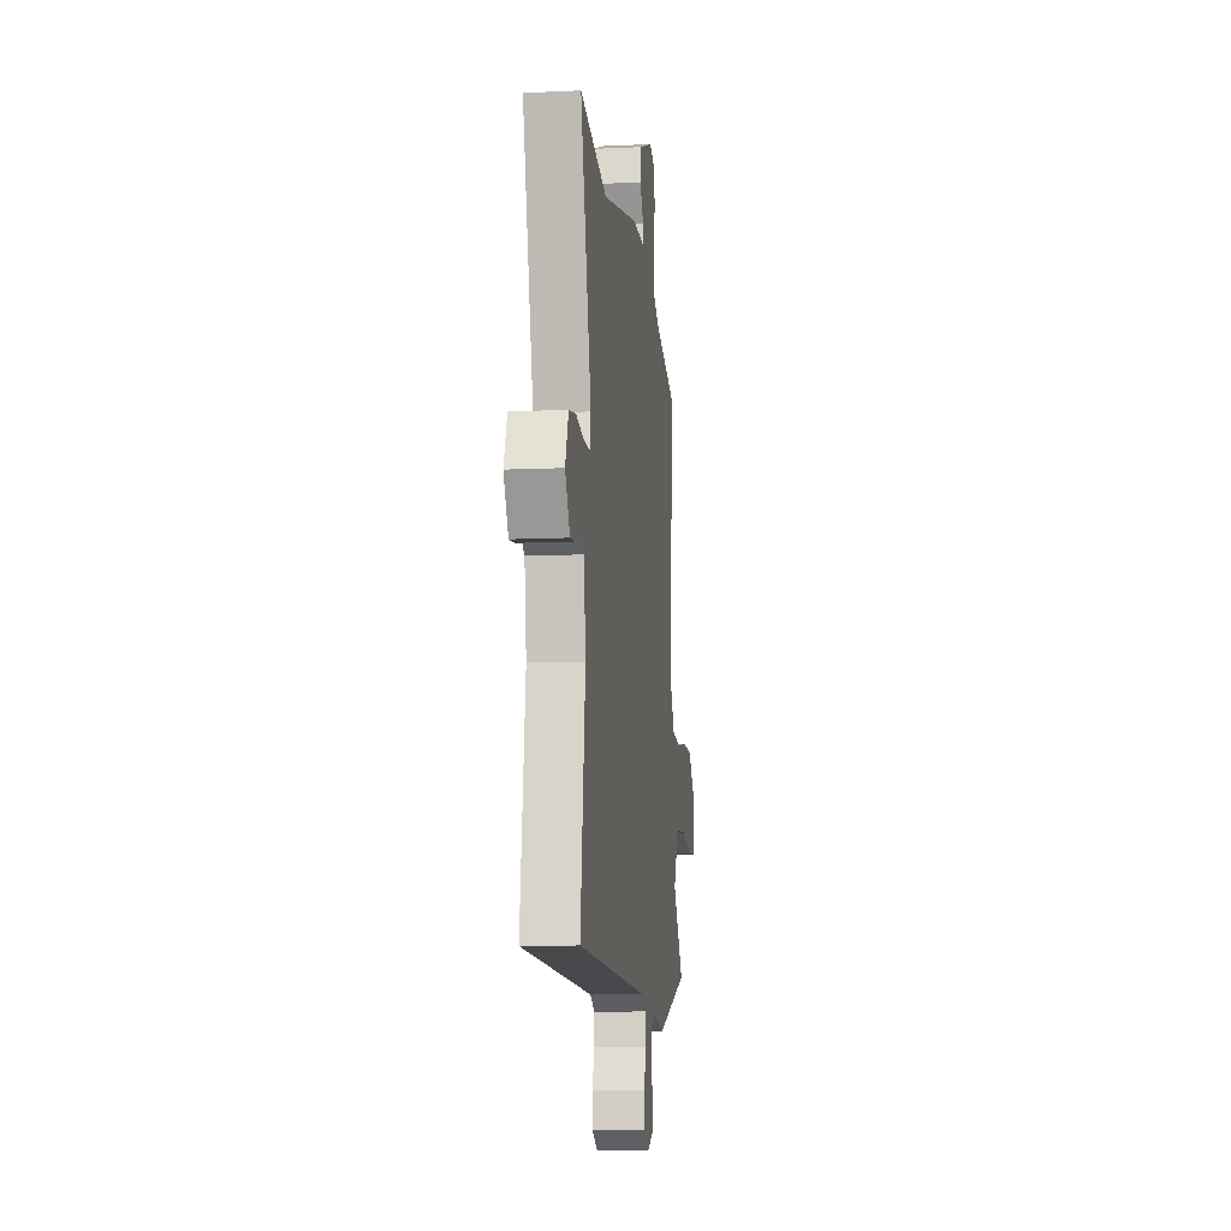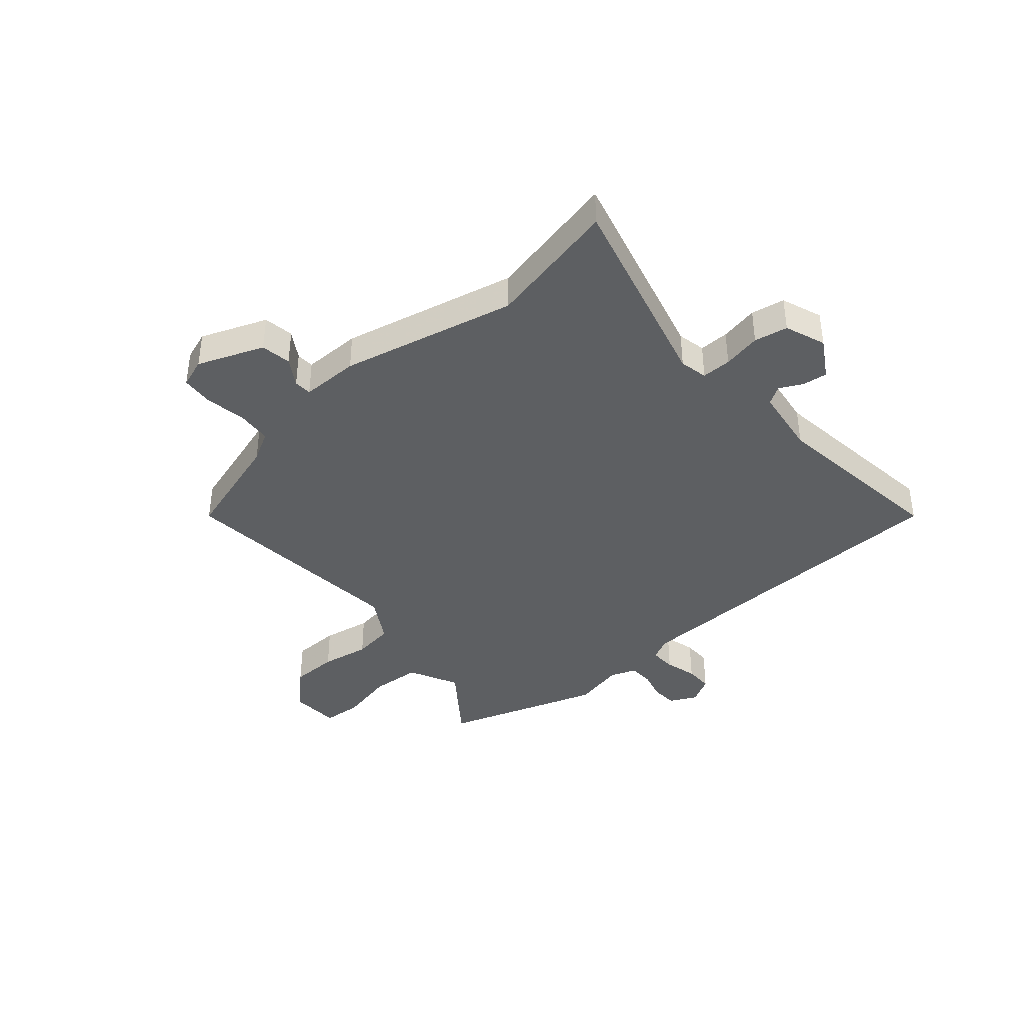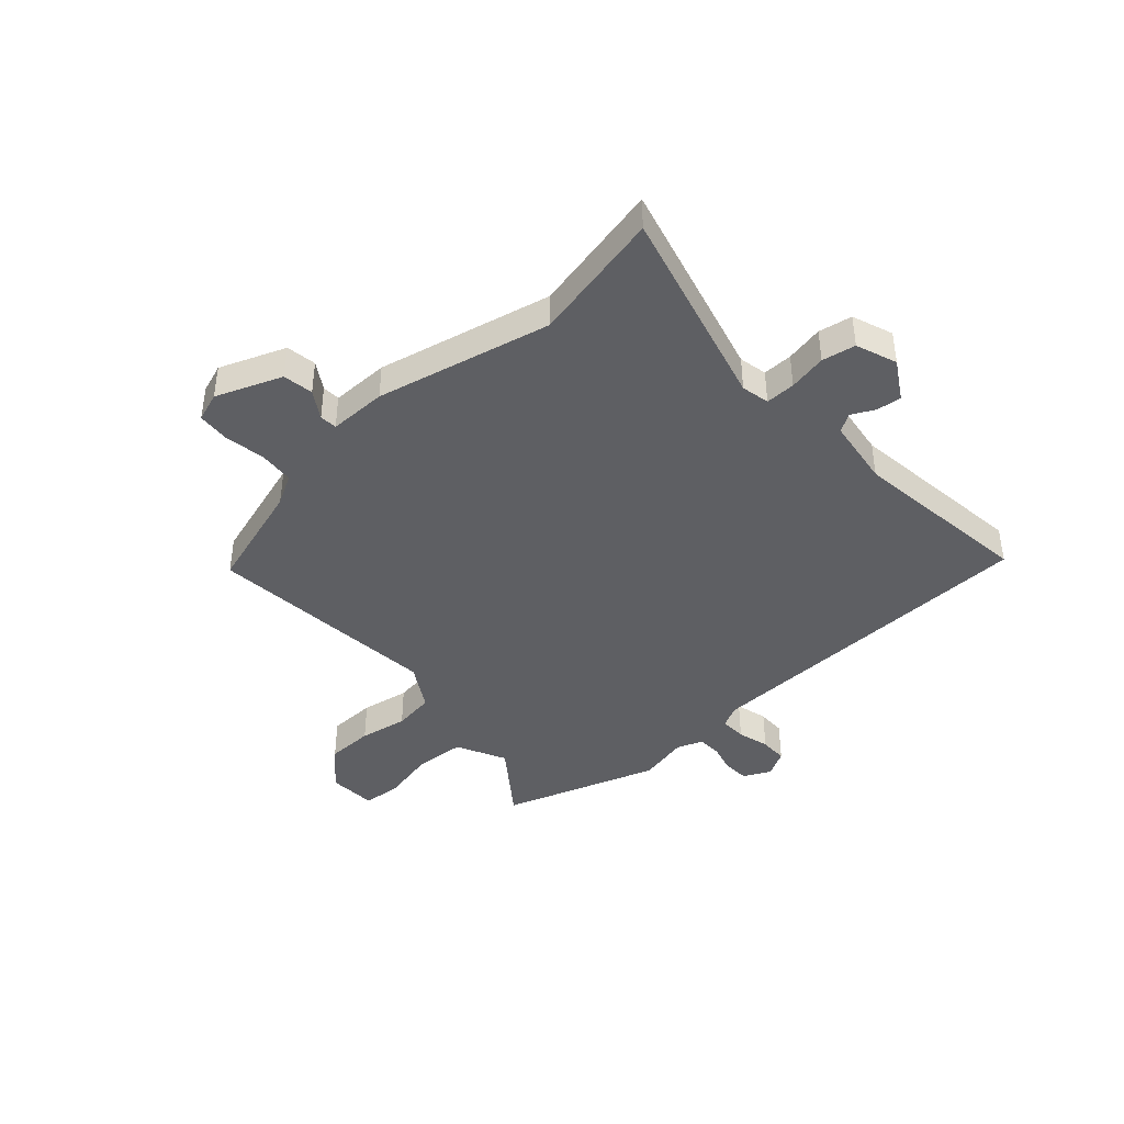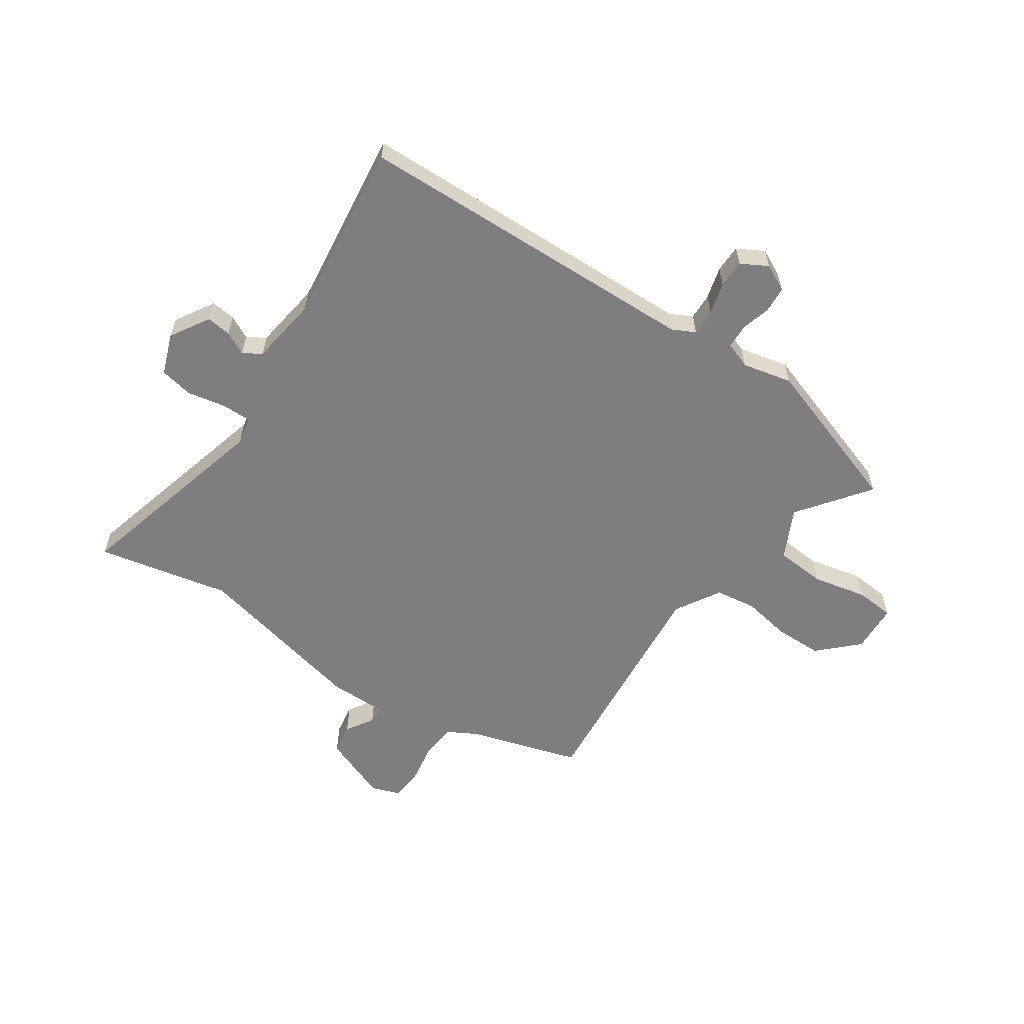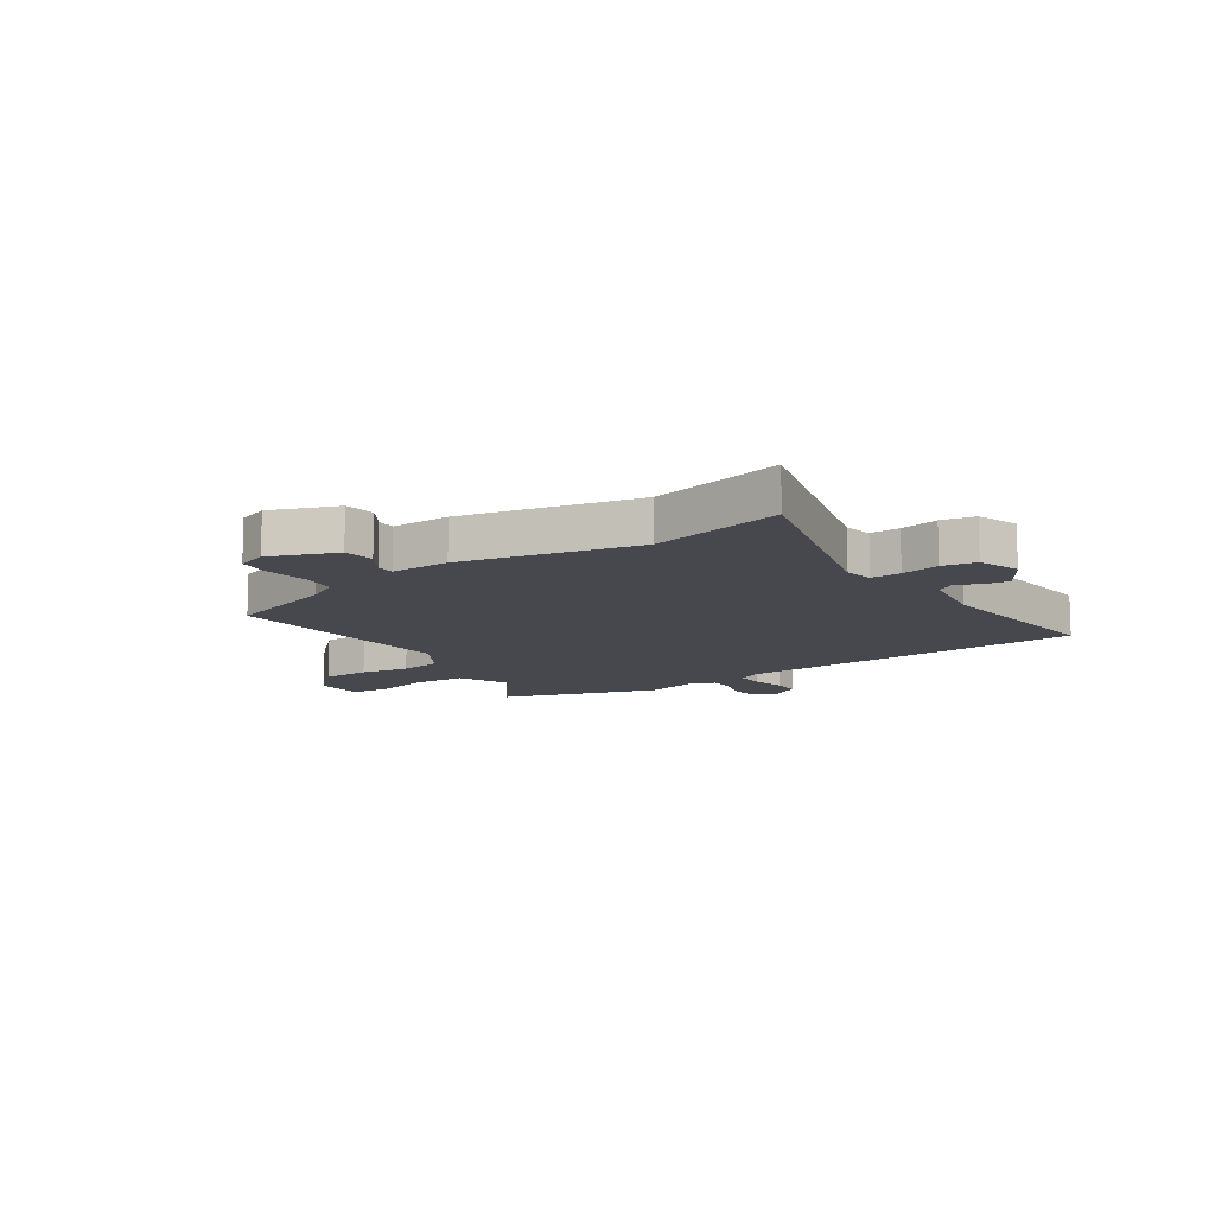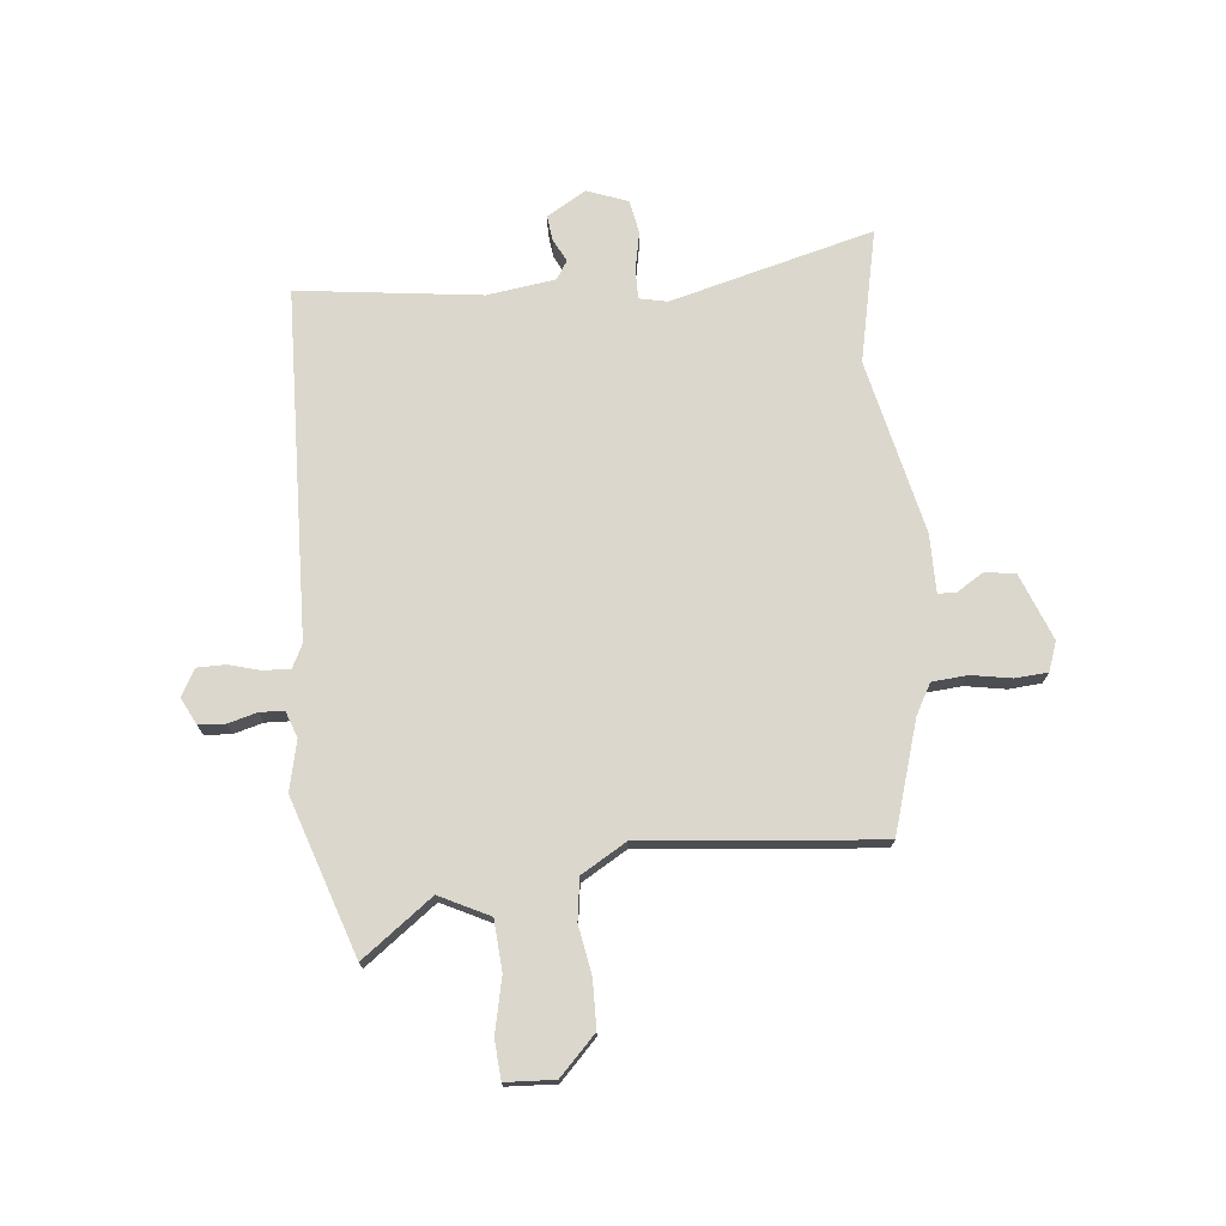
<metadata>
{"format":"obj","ext":"obj","renderer":"f3d","projection":"perspective","resolution":1024,"background":"white","views":[{"elev":-10.3,"azim":96.9,"up":"+Z"},{"elev":-39.7,"azim":40.5,"up":"+Y"},{"elev":-41.9,"azim":41.7,"up":"+Y"},{"elev":-59.5,"azim":145.5,"up":"+Y"},{"elev":-11.9,"azim":33.6,"up":"+Y"},{"elev":73.4,"azim":-95.9,"up":"+Y"}]}
</metadata>
<code>
v -0.497 0.07 0.406
v -0.298 0.07 0.468
v -0.243 0.07 0.499
v -0.238 0.07 0.563
v -0.251 0.07 0.636
v -0.247 0.07 0.695
v -0.194 0.07 0.714
v -0.074 0.07 0.668
v -0.065 0.07 0.613
v -0.096 0.07 0.563
v -0.094 0.07 0.531
v 0.011 0.07 0.532
v 0.328 0.07 0.462
v 0.568 0.07 0.515
v 0.473 0.07 0.146
v 0.484 0.07 0.095
v 0.538 0.07 0.096
v 0.607 0.07 0.11
v 0.668 0.07 0.099
v 0.696 0.07 0.025
v 0.654 0.07 -0.046
v 0.609 0.07 -0.041
v 0.567 0.07 -0.02
v 0.534 0.07 -0.041
v 0.517 0.07 -0.165
v 0.56 0.07 -0.497
v -0.072 0.07 -0.519
v -0.113 0.07 -0.54
v -0.111 0.07 -0.588
v -0.095 0.07 -0.646
v -0.095 0.07 -0.697
v -0.143 0.07 -0.724
v -0.192 0.07 -0.7
v -0.195 0.07 -0.652
v -0.181 0.07 -0.599
v -0.183 0.07 -0.555
v -0.231 0.07 -0.538
v -0.321 0.07 -0.559
v -0.605 0.07 -0.466
v -0.51 0.07 -0.337
v -0.555 0.07 -0.247
v -0.646 0.07 -0.241
v -0.745 0.07 -0.263
v -0.815 0.07 -0.258
v -0.82 0.07 -0.169
v -0.752 0.07 -0.102
v -0.666 0.07 -0.1
v -0.578 0.07 -0.115
v -0.503 0.07 -0.104
v -0.455 0.07 -0.022
v -0.497 0 0.406
v -0.298 0 0.468
v -0.243 0 0.499
v -0.238 0 0.563
v -0.251 0 0.636
v -0.247 0 0.695
v -0.194 0 0.714
v -0.074 0 0.668
v -0.065 0 0.613
v -0.096 0 0.563
v -0.094 0 0.531
v 0.011 0 0.532
v 0.328 0 0.462
v 0.568 0 0.515
v 0.473 0 0.146
v 0.484 0 0.095
v 0.538 0 0.096
v 0.607 0 0.11
v 0.668 0 0.099
v 0.696 0 0.025
v 0.654 0 -0.046
v 0.609 0 -0.041
v 0.567 0 -0.02
v 0.534 0 -0.041
v 0.517 0 -0.165
v 0.56 0 -0.497
v -0.072 0 -0.519
v -0.113 0 -0.54
v -0.111 0 -0.588
v -0.095 0 -0.646
v -0.095 0 -0.697
v -0.143 0 -0.724
v -0.192 0 -0.7
v -0.195 0 -0.652
v -0.181 0 -0.599
v -0.183 0 -0.555
v -0.231 0 -0.538
v -0.321 0 -0.559
v -0.605 0 -0.466
v -0.51 0 -0.337
v -0.555 0 -0.247
v -0.646 0 -0.241
v -0.745 0 -0.263
v -0.815 0 -0.258
v -0.82 0 -0.169
v -0.752 0 -0.102
v -0.666 0 -0.1
v -0.578 0 -0.115
v -0.503 0 -0.104
v -0.455 0 -0.022
f 45 46 47 48
f 45 48 49
f 42 43 44 45
f 41 42 45 49
f 40 41 49 50
f 37 38 39 40
f 36 37 40 50
f 32 33 34 35
f 32 35 36
f 29 30 31 32
f 28 29 32 36
f 27 28 36 50
f 25 26 27 50
f 20 21 22 23
f 18 19 20 23
f 17 18 23 24
f 16 17 24 25
f 13 14 15
f 11 12 13 15
f 11 15 16 25
f 7 8 9 10
f 7 10 11
f 4 5 6 7
f 3 4 7 11
f 2 3 11 25
f 1 2 25 50
f 98 97 96 95
f 99 98 95
f 95 94 93 92
f 99 95 92 91
f 100 99 91 90
f 90 89 88 87
f 100 90 87 86
f 85 84 83 82
f 86 85 82
f 82 81 80 79
f 86 82 79 78
f 100 86 78 77
f 100 77 76 75
f 73 72 71 70
f 73 70 69 68
f 74 73 68 67
f 75 74 67 66
f 65 64 63
f 65 63 62 61
f 75 66 65 61
f 60 59 58 57
f 61 60 57
f 57 56 55 54
f 61 57 54 53
f 75 61 53 52
f 100 75 52 51
f 1 51 52 2
f 2 52 53 3
f 3 53 54 4
f 4 54 55 5
f 5 55 56 6
f 6 56 57 7
f 7 57 58 8
f 8 58 59 9
f 9 59 60 10
f 10 60 61 11
f 11 61 62 12
f 12 62 63 13
f 13 63 64 14
f 14 64 65 15
f 15 65 66 16
f 16 66 67 17
f 17 67 68 18
f 18 68 69 19
f 19 69 70 20
f 20 70 71 21
f 21 71 72 22
f 22 72 73 23
f 23 73 74 24
f 24 74 75 25
f 25 75 76 26
f 26 76 77 27
f 27 77 78 28
f 28 78 79 29
f 29 79 80 30
f 30 80 81 31
f 31 81 82 32
f 32 82 83 33
f 33 83 84 34
f 34 84 85 35
f 35 85 86 36
f 36 86 87 37
f 37 87 88 38
f 38 88 89 39
f 39 89 90 40
f 40 90 91 41
f 41 91 92 42
f 42 92 93 43
f 43 93 94 44
f 44 94 95 45
f 45 95 96 46
f 46 96 97 47
f 47 97 98 48
f 48 98 99 49
f 49 99 100 50
f 50 100 51 1

</code>
